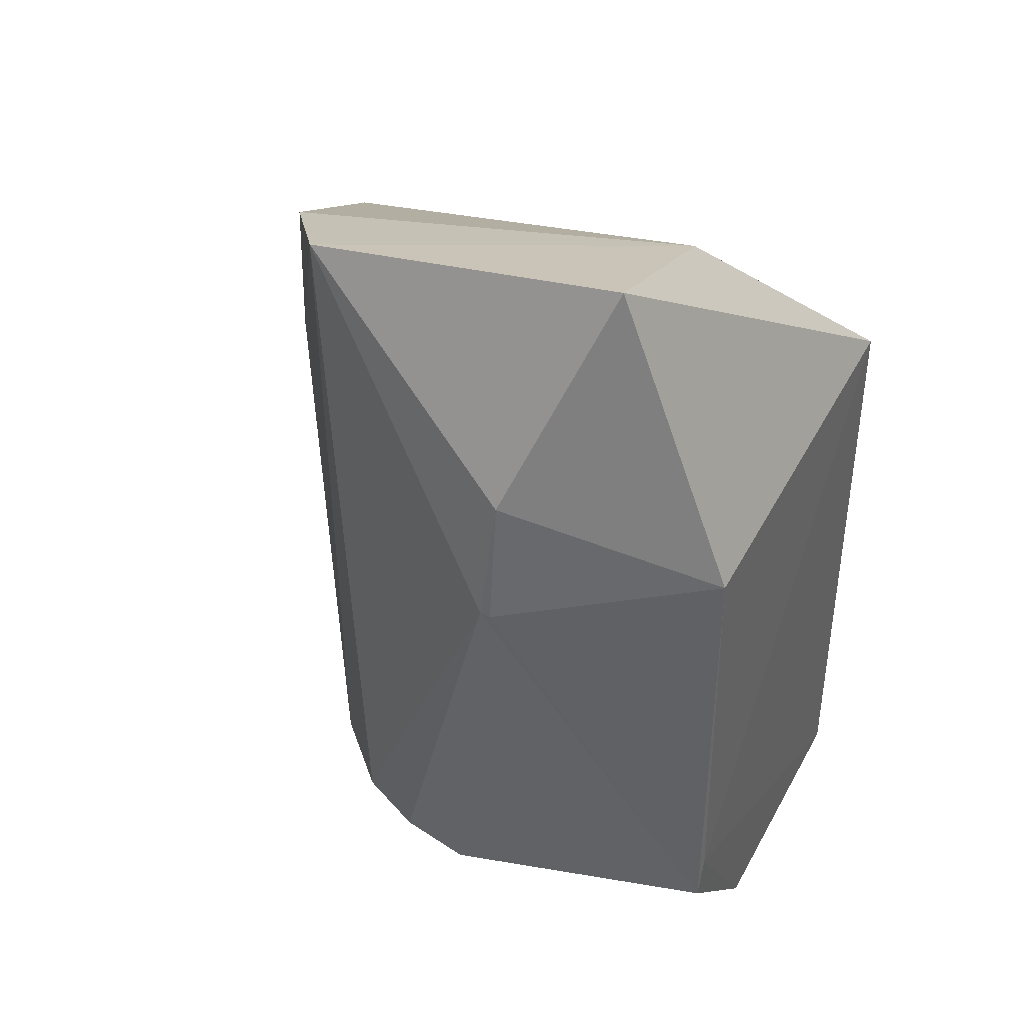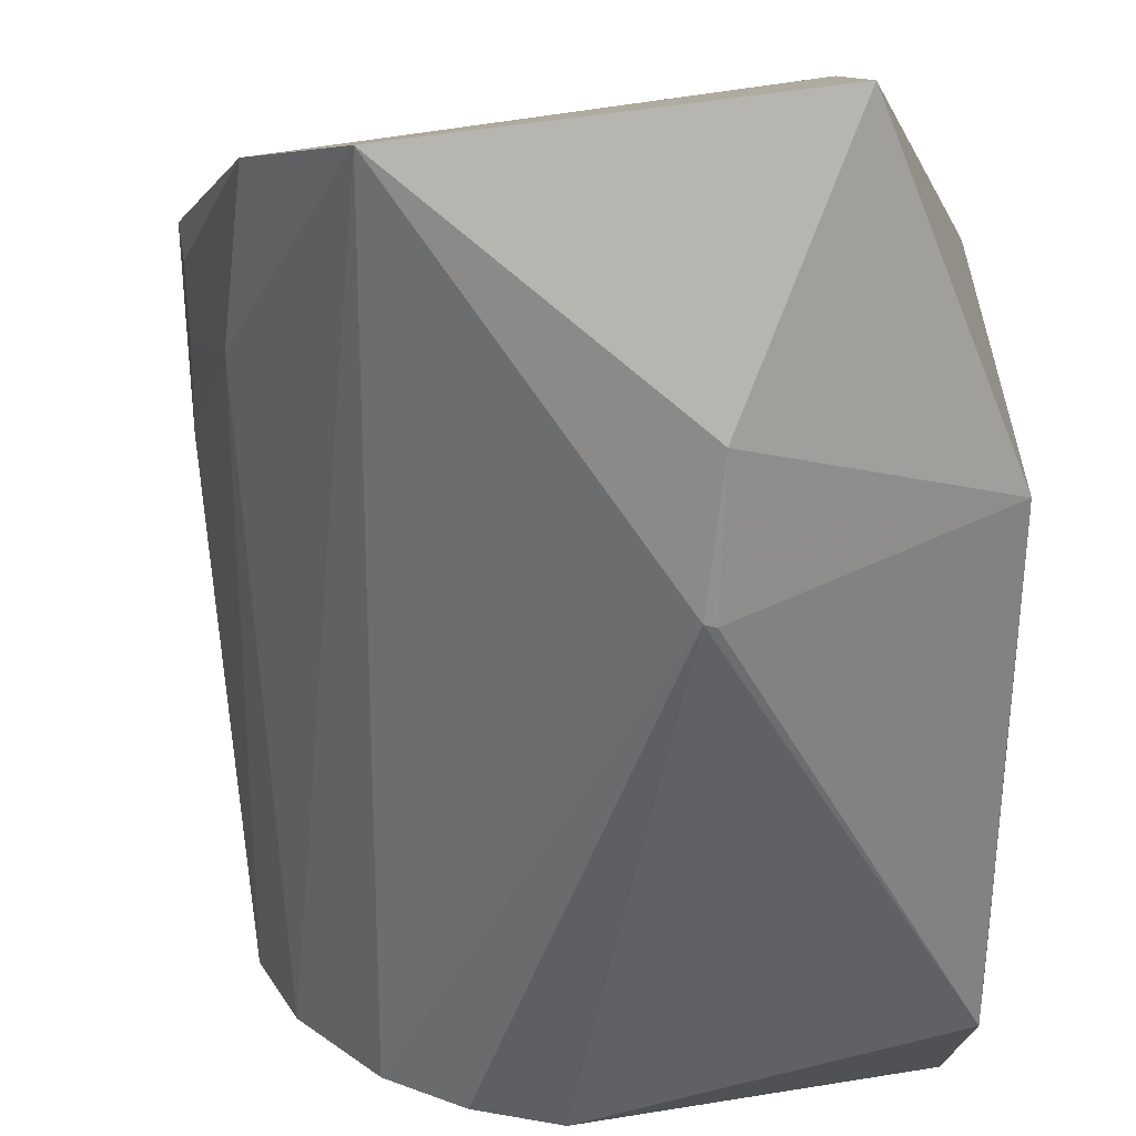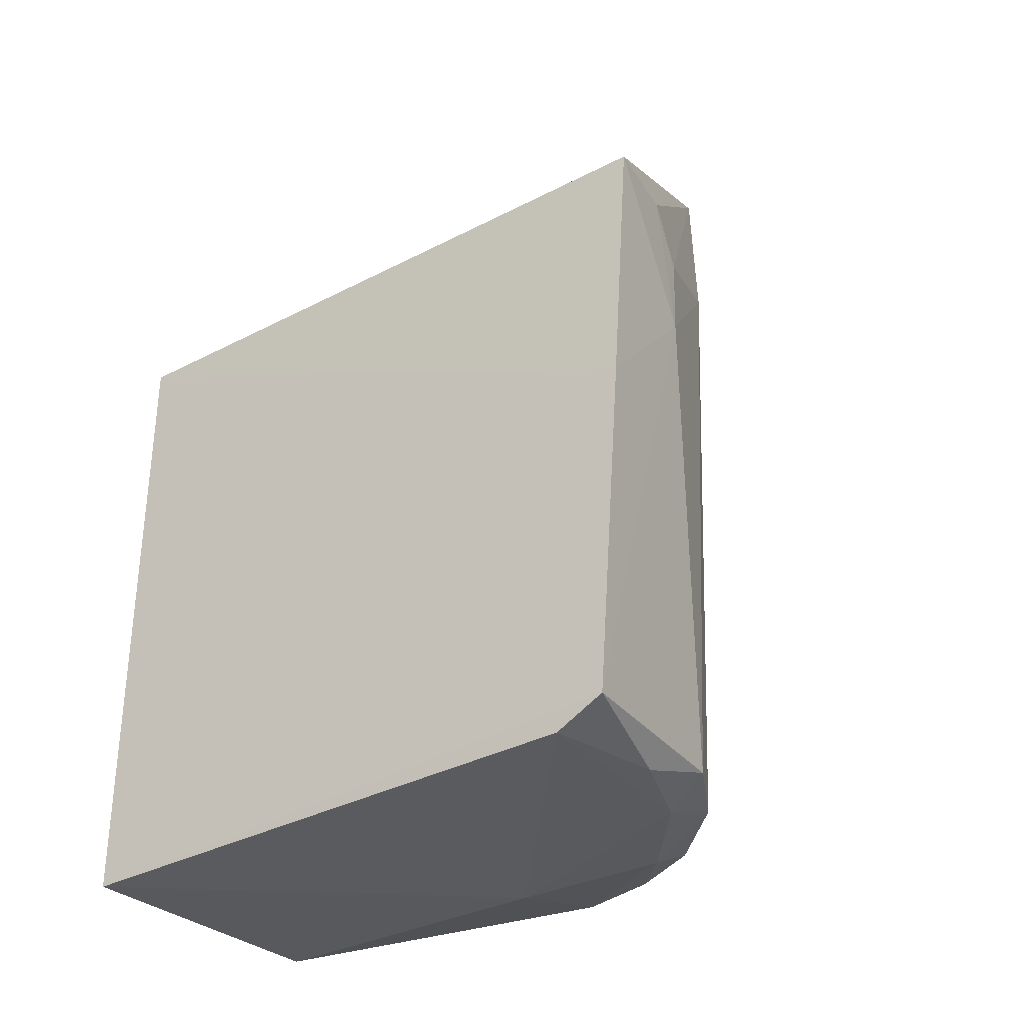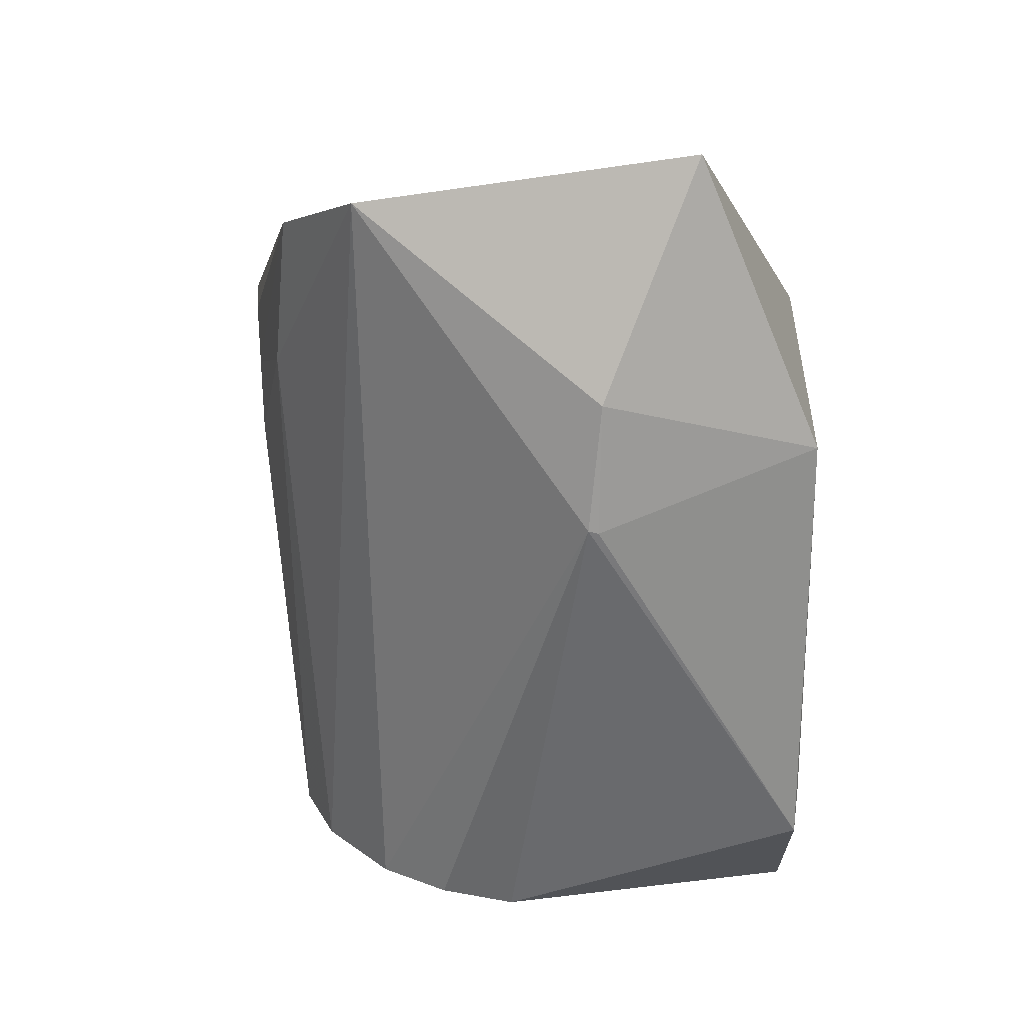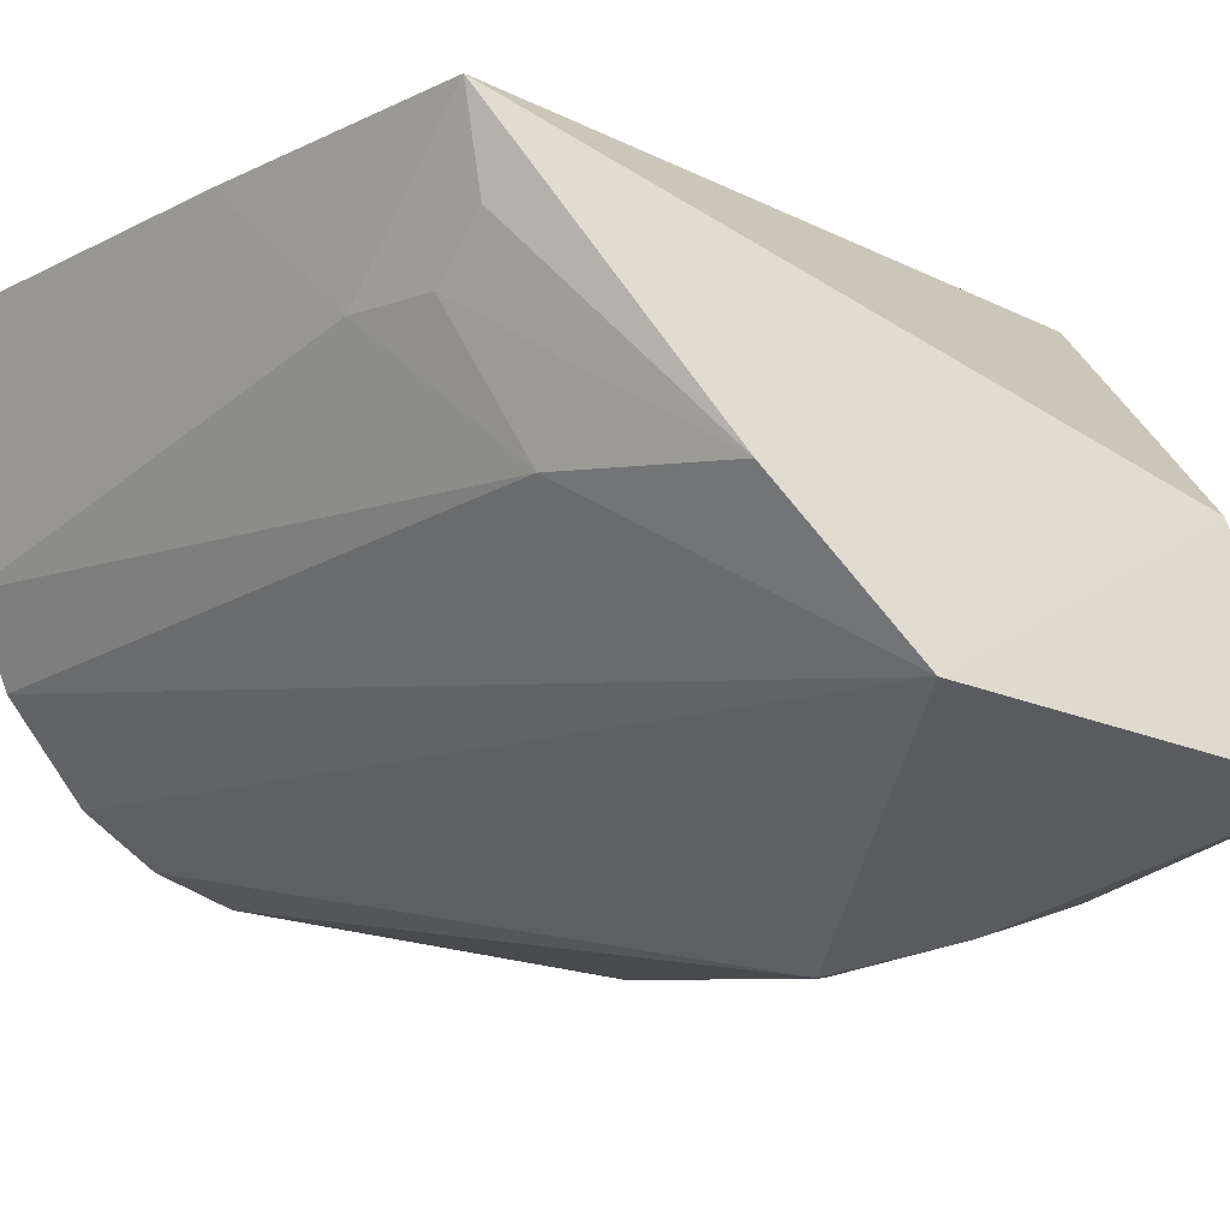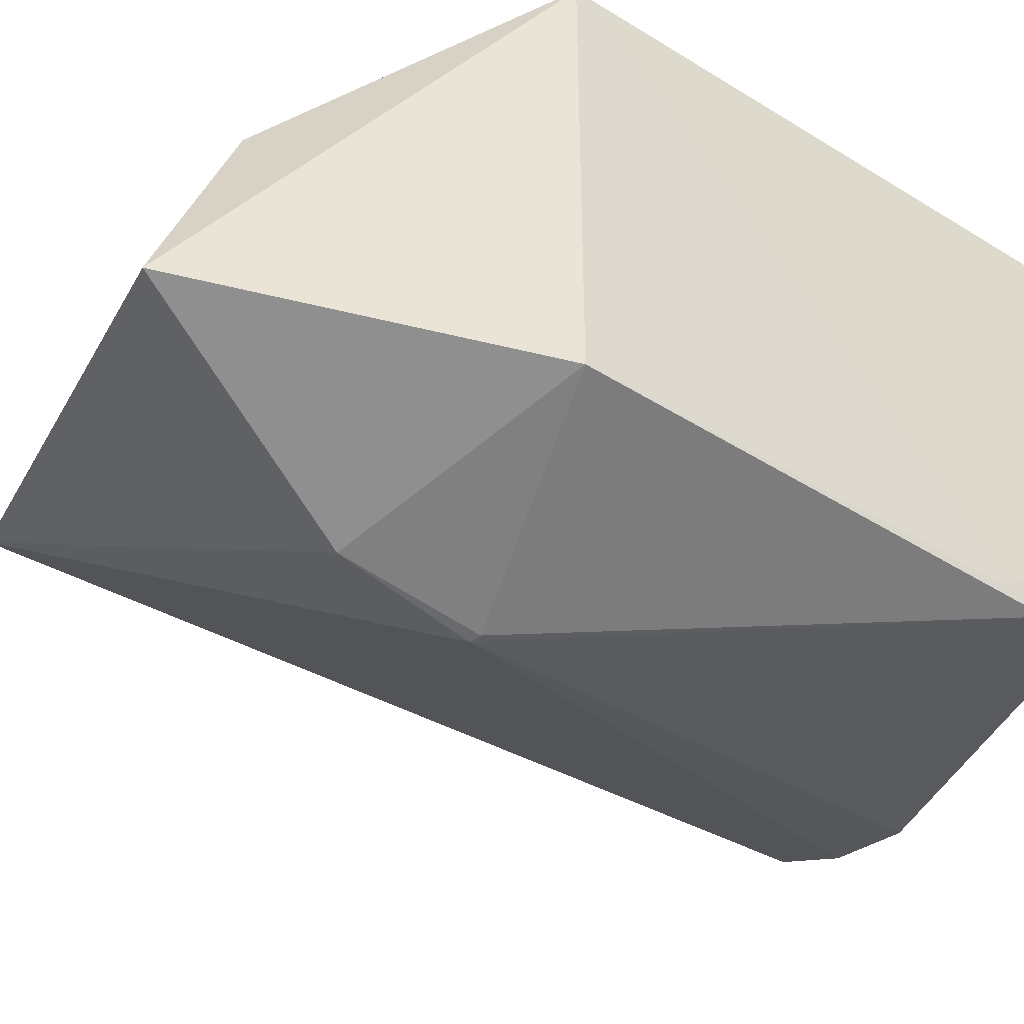
<metadata>
{"format":"obj","ext":"obj","renderer":"f3d","projection":"perspective","resolution":1024,"background":"white","views":[{"elev":41.1,"azim":25.6,"up":"+Z"},{"elev":-60.3,"azim":-1.2,"up":"+Y"},{"elev":-33.5,"azim":-144.9,"up":"+Z"},{"elev":25.7,"azim":3.1,"up":"+Z"},{"elev":-15.2,"azim":-46.9,"up":"+Y"},{"elev":-43.0,"azim":53.5,"up":"+Y"}]}
</metadata>
<code>
v -0.06776 -0.07781 0.08348
v -0.05655 -0.07969 0.05732
v -0.05655 -0.04042 0.0573
v -0.105 -0.04022 0.001705
v -0.09733 -0.07233 0.005313
v -0.1132 -0.04006 0.05733
v -0.07673 -0.08625 0.05172
v -0.05653 -0.04042 0.001101
v -0.0684 -0.06017 0.07706
v -0.1072 -0.05902 0.005309
v -0.05638 -0.08027 0.01702
v -0.07573 -0.08505 0.06317
v -0.08417 -0.06595 0.002185
v -0.1117 -0.03991 0.03401
v -0.1061 -0.06435 0.0724
v -0.1035 -0.05967 0.00293
v -0.08402 -0.0773 0.005278
v -0.07584 -0.08613 0.05147
v -0.05624 -0.07947 0.02102
v -0.1094 -0.04012 0.003828
v -0.1113 -0.05111 0.0459
v -0.09814 -0.07571 0.078
v -0.1039 -0.06541 0.00507
v -0.09665 -0.06851 0.003337
v -0.09099 -0.07563 0.005275
v -0.05651 -0.06681 0.002697
v -0.1063 -0.05182 0.002848
v -0.112 -0.04761 0.05764
v -0.1077 -0.06236 0.05784
v -0.1113 -0.05147 0.0532
f 1 2 3
f 9 1 3
f 9 3 6
f 12 2 1
f 13 4 8
f 14 6 3
f 14 3 8
f 15 9 6
f 16 4 13
f 17 11 7
f 18 11 2
f 18 7 11
f 18 12 7
f 18 2 12
f 19 8 3
f 19 3 2
f 19 2 11
f 20 14 8
f 20 8 4
f 21 6 14
f 21 20 10
f 21 14 20
f 22 1 9
f 22 9 15
f 22 12 1
f 22 7 12
f 22 5 7
f 23 10 16
f 23 5 22
f 24 16 13
f 24 23 16
f 24 5 23
f 24 13 17
f 25 17 7
f 25 7 5
f 25 24 17
f 25 5 24
f 26 17 13
f 26 13 8
f 26 11 17
f 26 19 11
f 26 8 19
f 27 16 10
f 27 10 20
f 27 20 4
f 27 4 16
f 28 15 6
f 28 6 21
f 29 21 10
f 29 10 23
f 29 23 22
f 29 22 15
f 30 28 21
f 30 21 29
f 30 29 15
f 30 15 28

</code>
